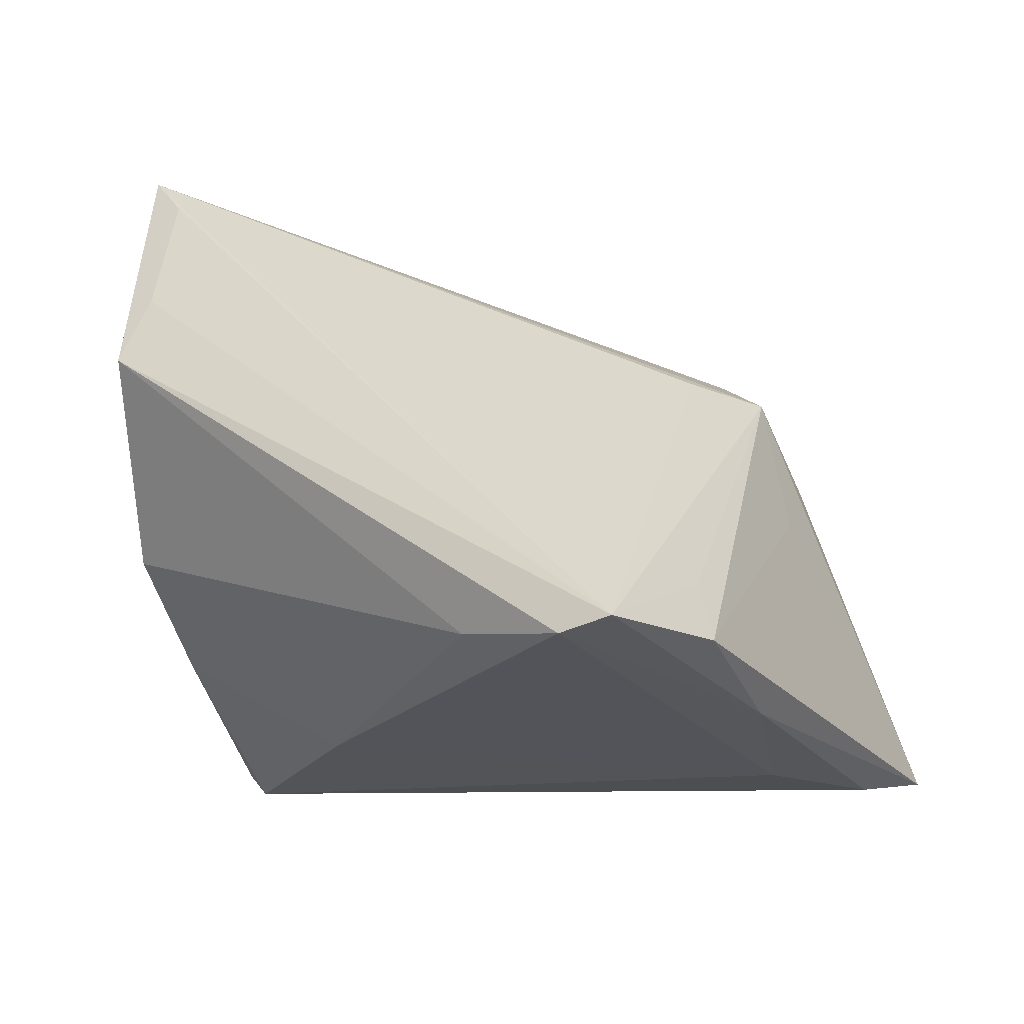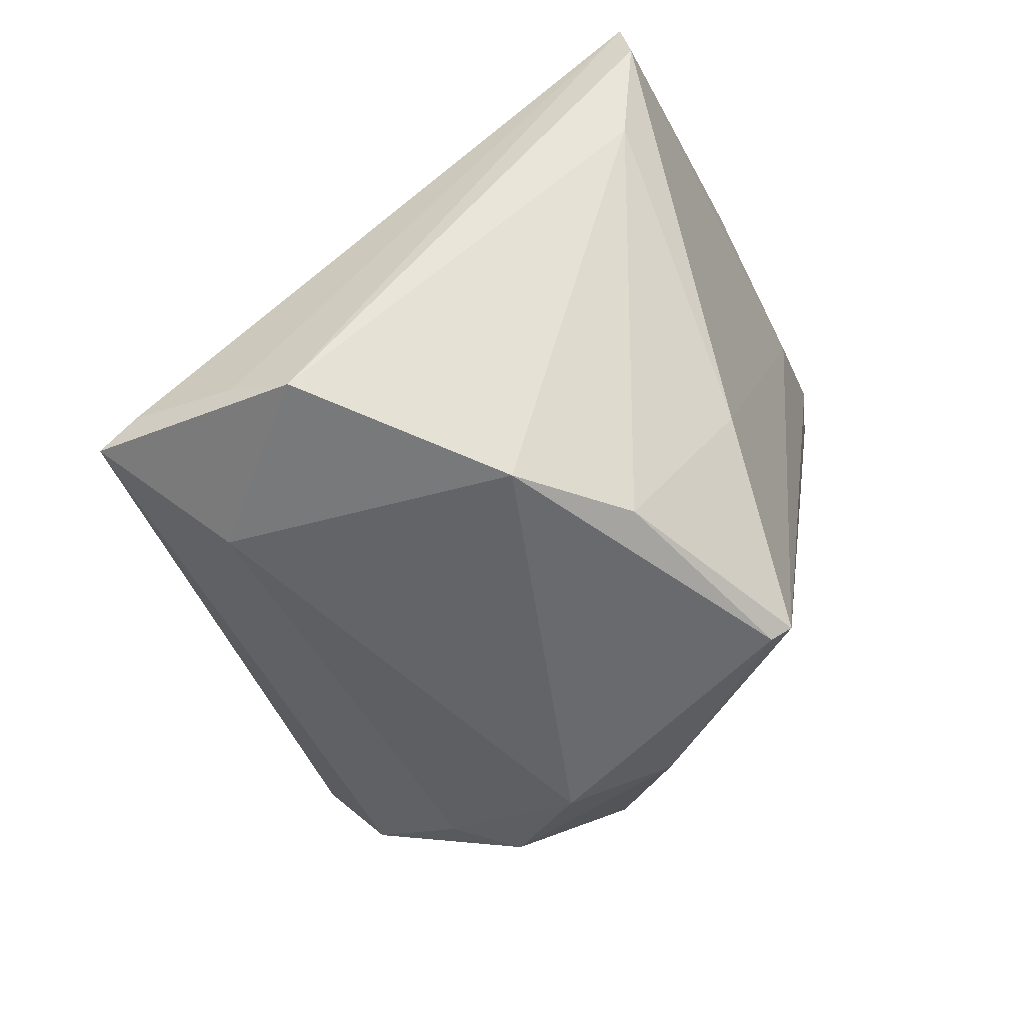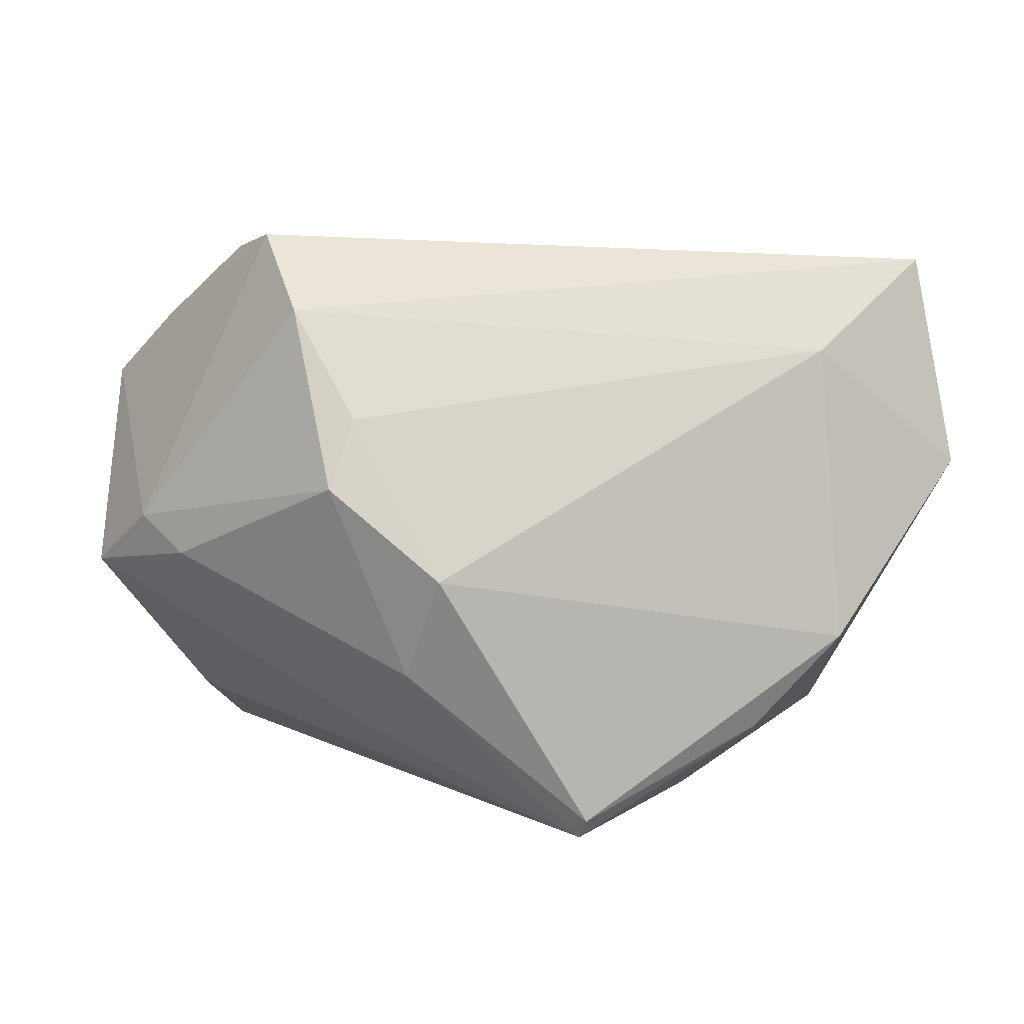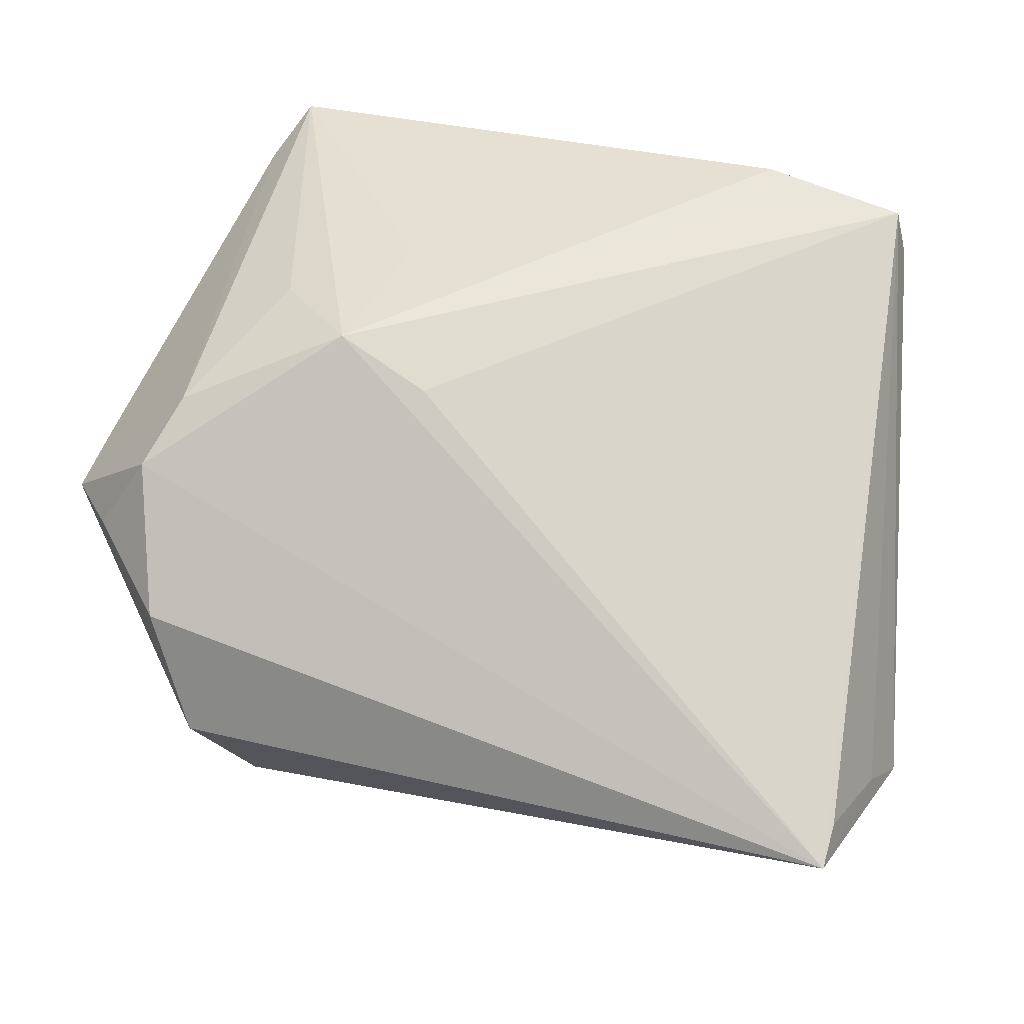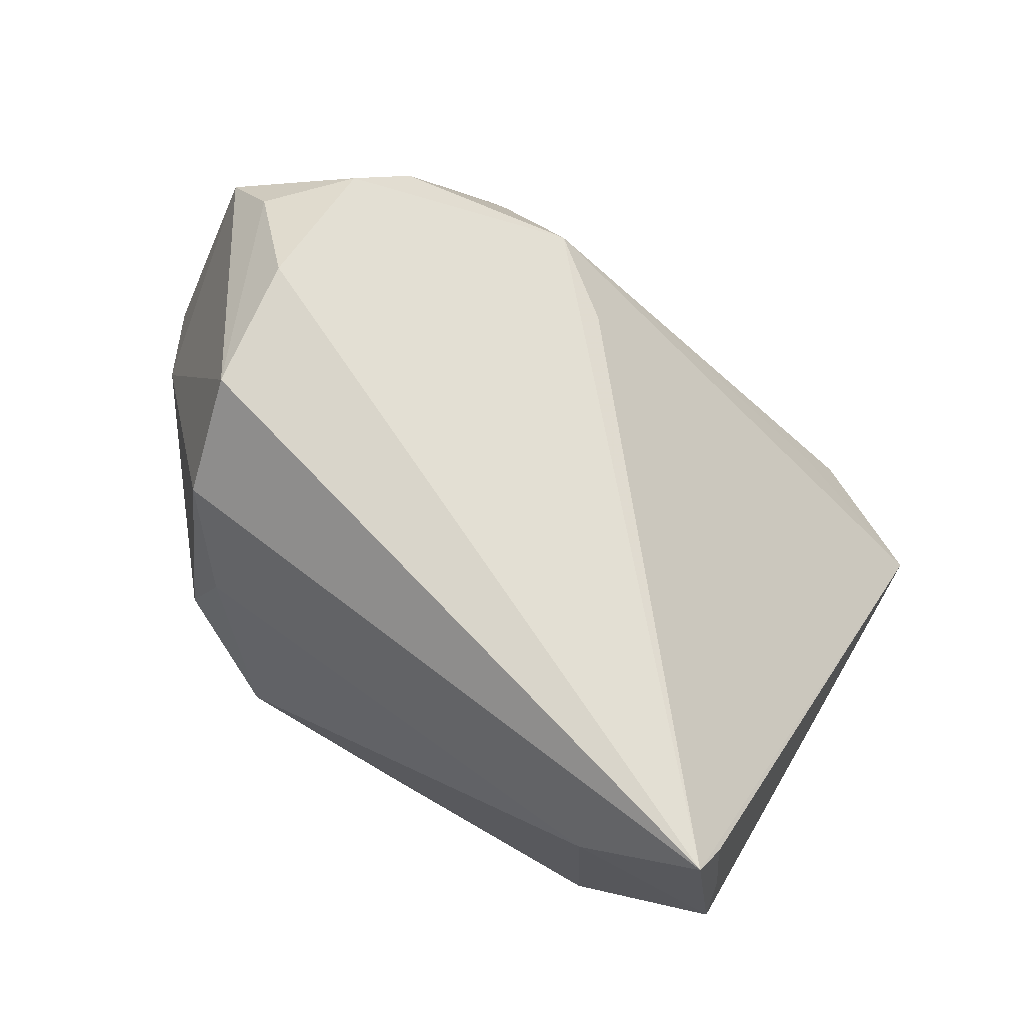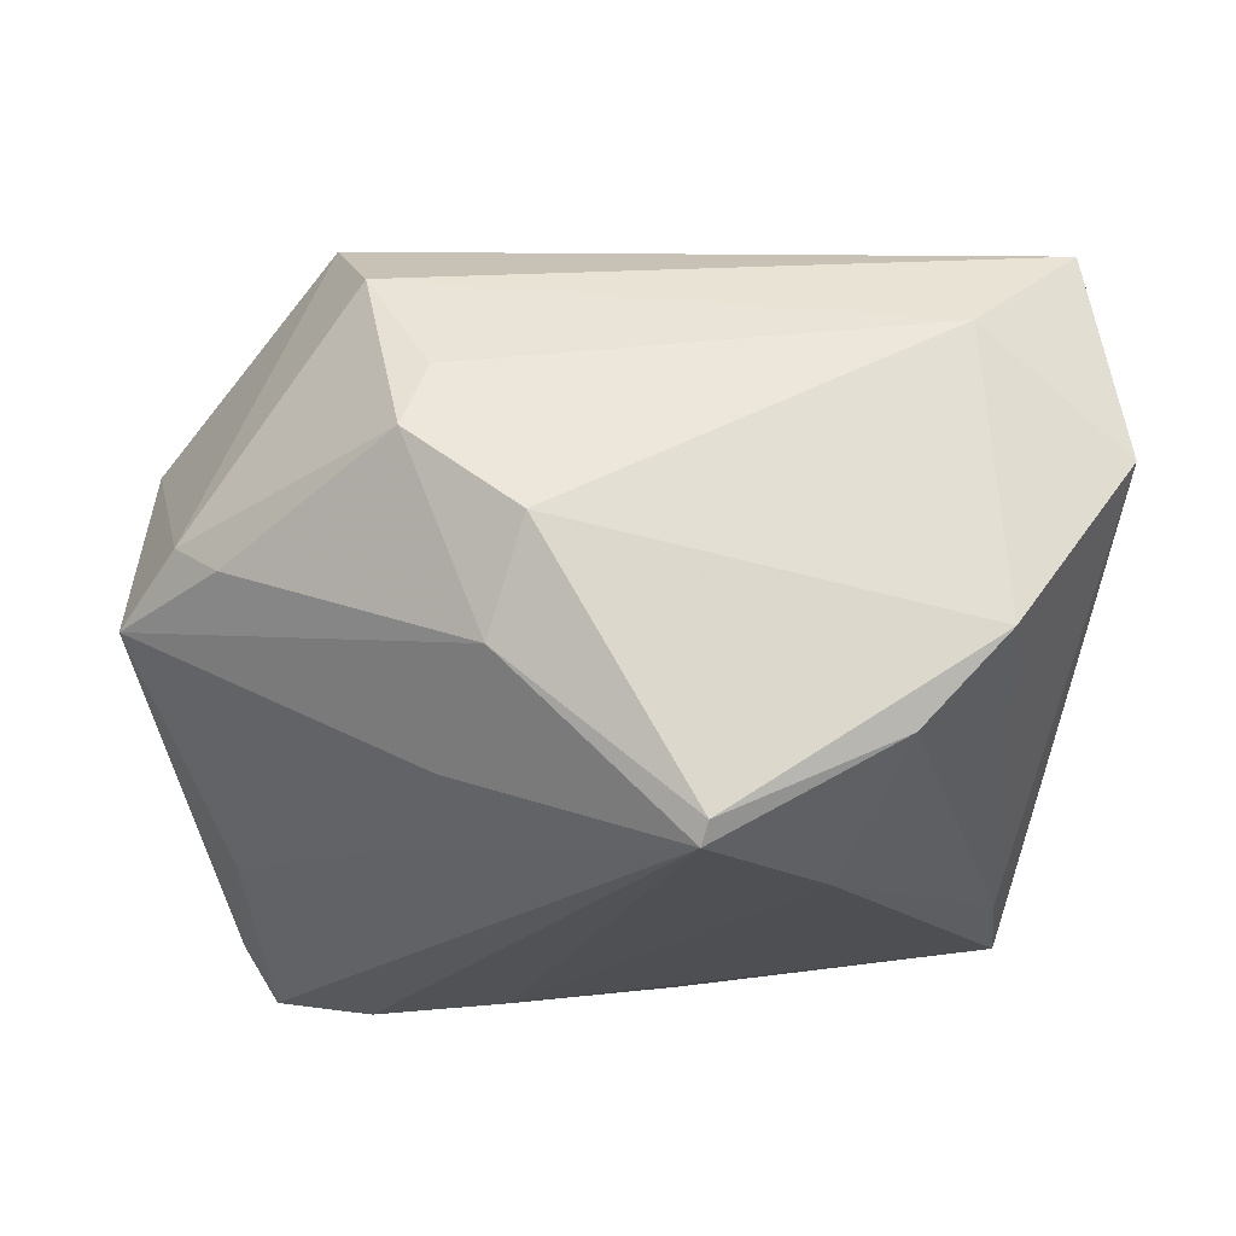
<metadata>
{"format":"obj","ext":"obj","renderer":"f3d","projection":"perspective","resolution":1024,"background":"white","views":[{"elev":-16.7,"azim":119.2,"up":"+Z"},{"elev":-41.3,"azim":107.7,"up":"+Y"},{"elev":5.1,"azim":-1.4,"up":"+Z"},{"elev":28.4,"azim":17.4,"up":"+Y"},{"elev":76.9,"azim":41.4,"up":"+Z"},{"elev":-21.2,"azim":-0.9,"up":"+Z"}]}
</metadata>
<code>
v -0.01598 -0.02834 0.01153
v 0.01941 0.03085 -0.01662
v 0.04402 -0.01983 0.006936
v 0.03666 0.02513 -0.02438
v -0.01394 0.02418 0.0124
v -0.007756 -0.03347 -0.003771
v -0.03486 0.01126 -0.02064
v -0.03218 0.01186 0.02242
v 0.01783 -0.01038 -0.02798
v -0.01185 0.02788 -0.002449
v 0.03533 0.01459 -0.02296
v -0.03313 0.03347 -0.02806
v 0.03199 -0.02514 -0.01022
v -0.04313 0.004441 0.01562
v 0.02358 -0.02483 -0.01927
v -0.02 -0.004761 -0.0235
v 0.03006 -0.0241 0.01815
v 0.04256 -0.01728 0.01323
v 0.03578 0.02997 -0.02312
v -0.01099 -0.02893 -0.01346
v 0.04027 -0.01895 0.02718
v -0.042 0.008416 0.009445
v 0.006586 -0.02908 -0.02793
v 0.02189 0.03347 -0.02294
v 0.006376 0.03137 -0.02679
v -0.03605 0.02876 -0.02359
v -0.02966 0.01725 0.01714
v -0.01832 -0.03047 0.004886
v -0.005129 0.01966 0.01309
v -0.02277 0.0249 0.004454
v -0.02931 -0.001729 0.02902
v 0.005969 -0.02766 -0.02982
v -0.02353 0.03072 -0.02982
v -0.02203 -0.02325 0.02209
v -0.02546 -0.01404 0.02982
v -0.03854 -0.01345 0.0009923
v 0.04049 -0.01598 0.0238
v -0.0152 -0.0172 -0.02056
v -0.03422 -0.01711 -0.002592
v -0.01005 0.02563 -0.02982
v -0.03765 0.00399 0.02172
v -0.04402 -0.006721 -0.004239
f 31 35 21
f 42 38 20
f 20 38 32
f 21 5 8
f 8 31 21
f 33 32 12
f 33 40 32
f 11 3 13
f 29 5 21
f 21 19 29
f 29 19 5
f 37 19 21
f 4 3 11
f 4 19 3
f 32 38 16
f 12 32 16
f 16 7 12
f 42 7 16
f 16 38 42
f 21 35 34
f 6 1 28
f 28 20 6
f 1 34 28
f 27 8 5
f 8 27 14
f 40 33 25
f 25 4 40
f 19 4 25
f 25 24 19
f 25 33 12
f 12 24 25
f 11 13 15
f 23 13 6
f 23 20 32
f 6 20 23
f 32 15 23
f 23 15 13
f 17 3 21
f 17 13 3
f 6 13 17
f 17 1 6
f 21 34 17
f 17 34 1
f 3 19 18
f 19 37 18
f 21 3 18
f 18 37 21
f 12 5 10
f 10 24 12
f 5 24 10
f 5 19 2
f 2 24 5
f 19 24 2
f 42 20 39
f 20 28 39
f 30 5 12
f 12 27 30
f 30 27 5
f 22 14 27
f 42 14 22
f 31 8 41
f 8 14 41
f 35 31 41
f 41 14 35
f 9 15 32
f 11 15 9
f 9 4 11
f 32 40 9
f 40 4 9
f 36 28 34
f 36 39 28
f 36 34 35
f 42 39 36
f 35 14 36
f 36 14 42
f 26 27 12
f 26 22 27
f 42 22 26
f 12 7 26
f 26 7 42

</code>
